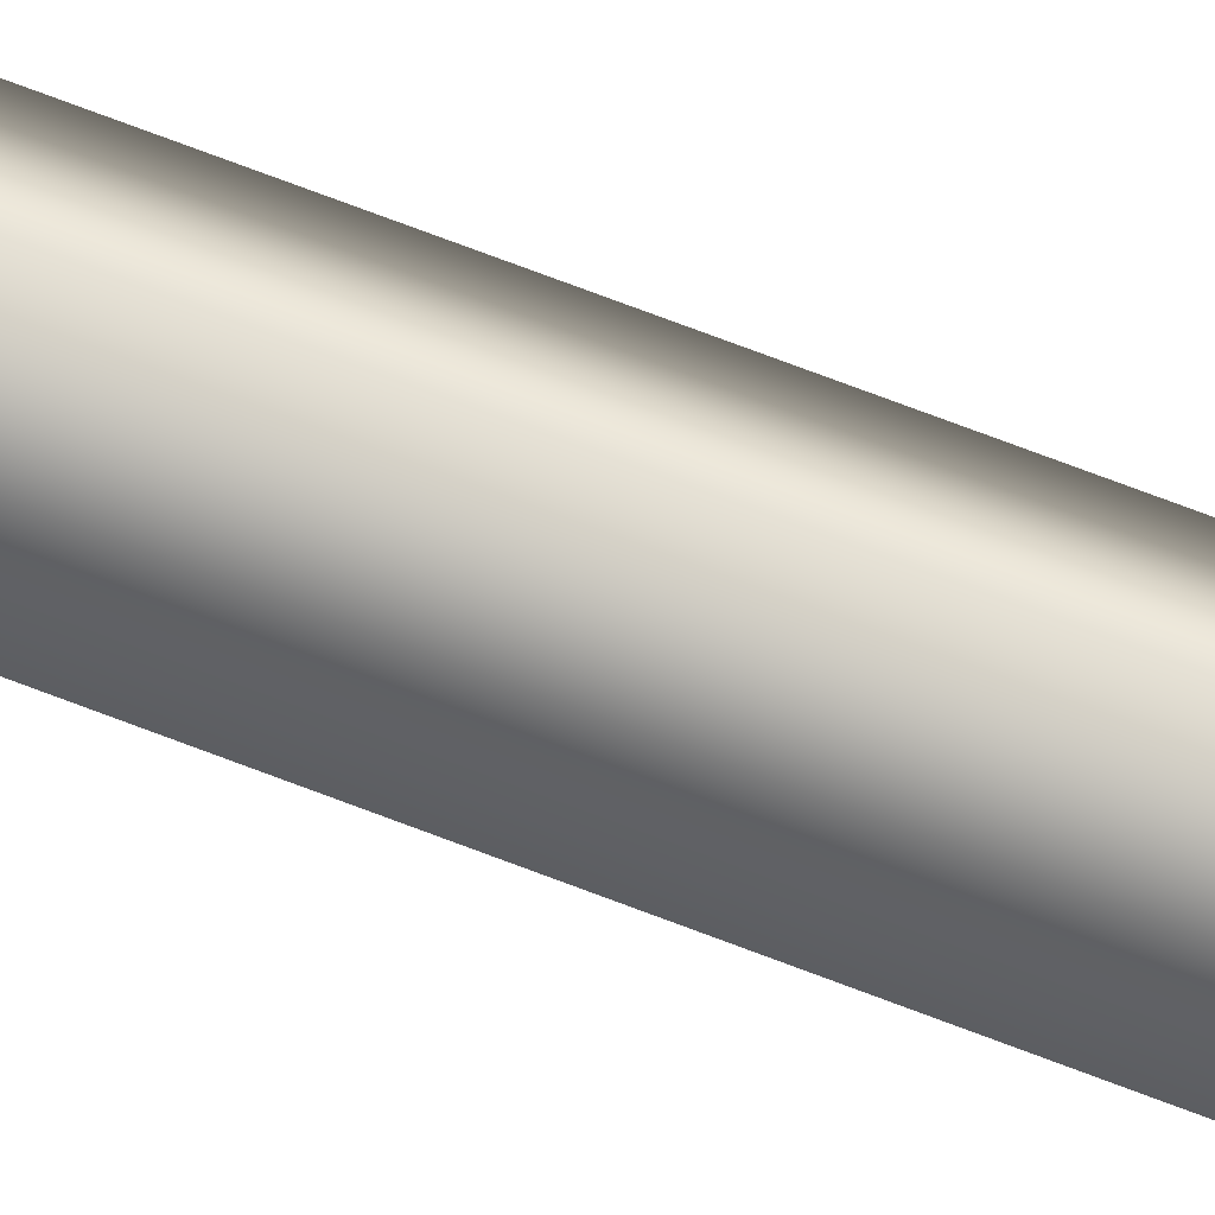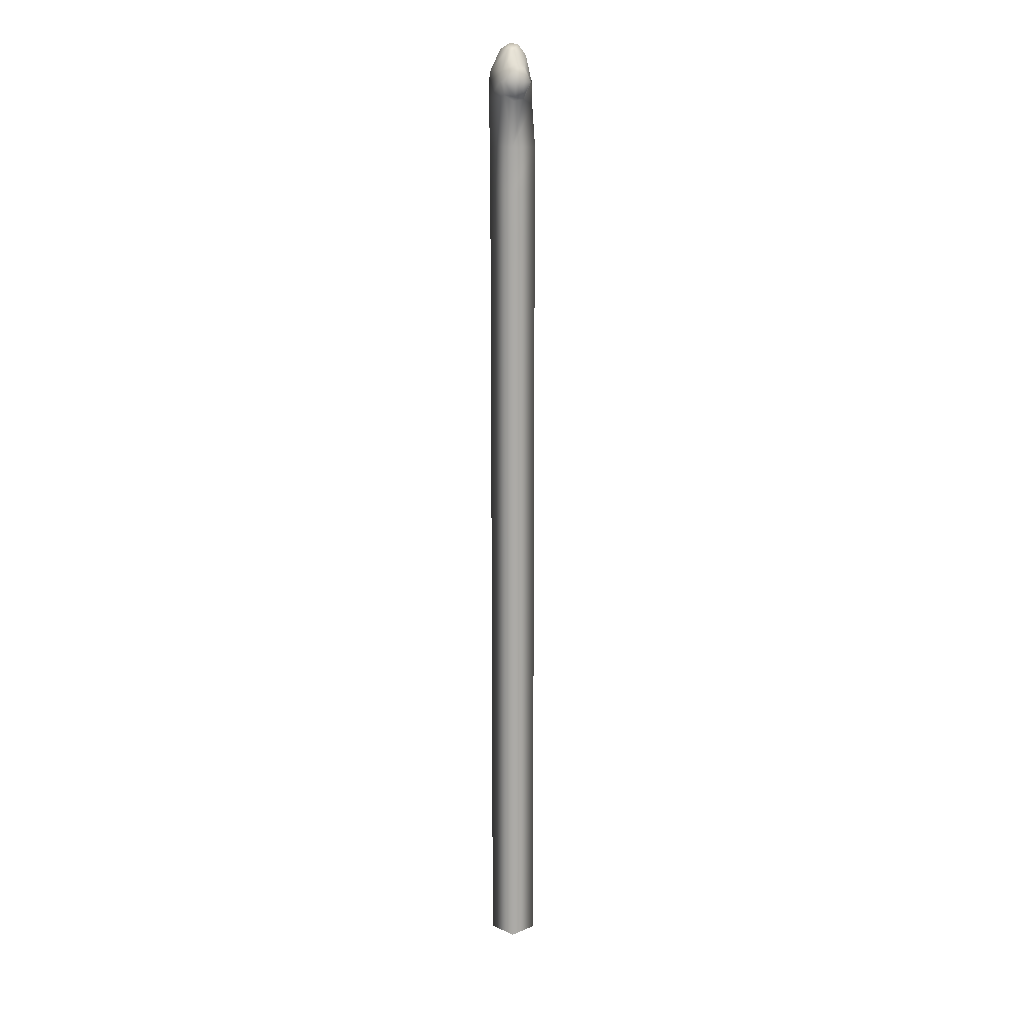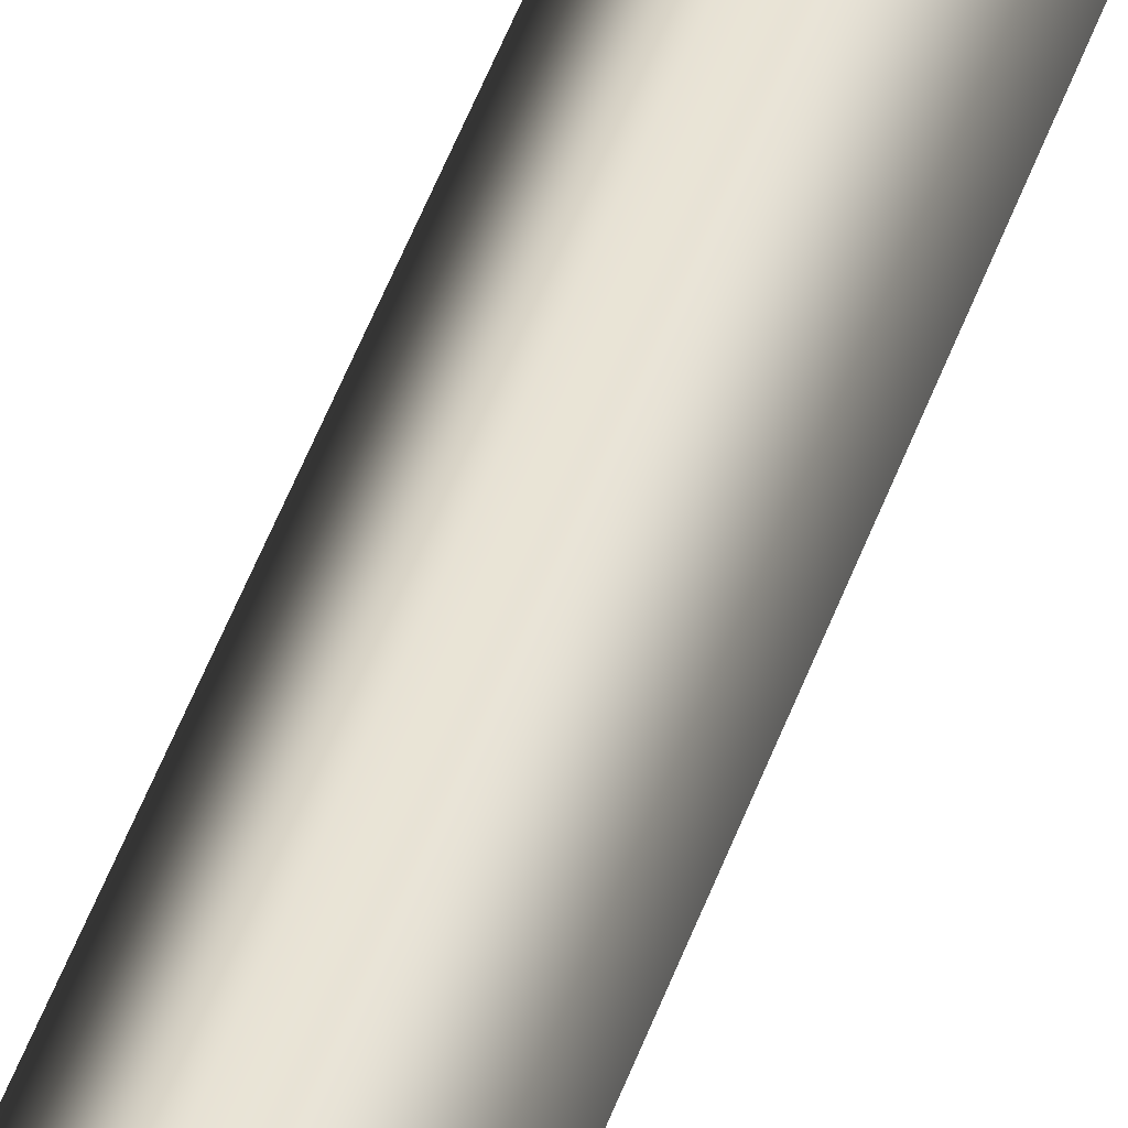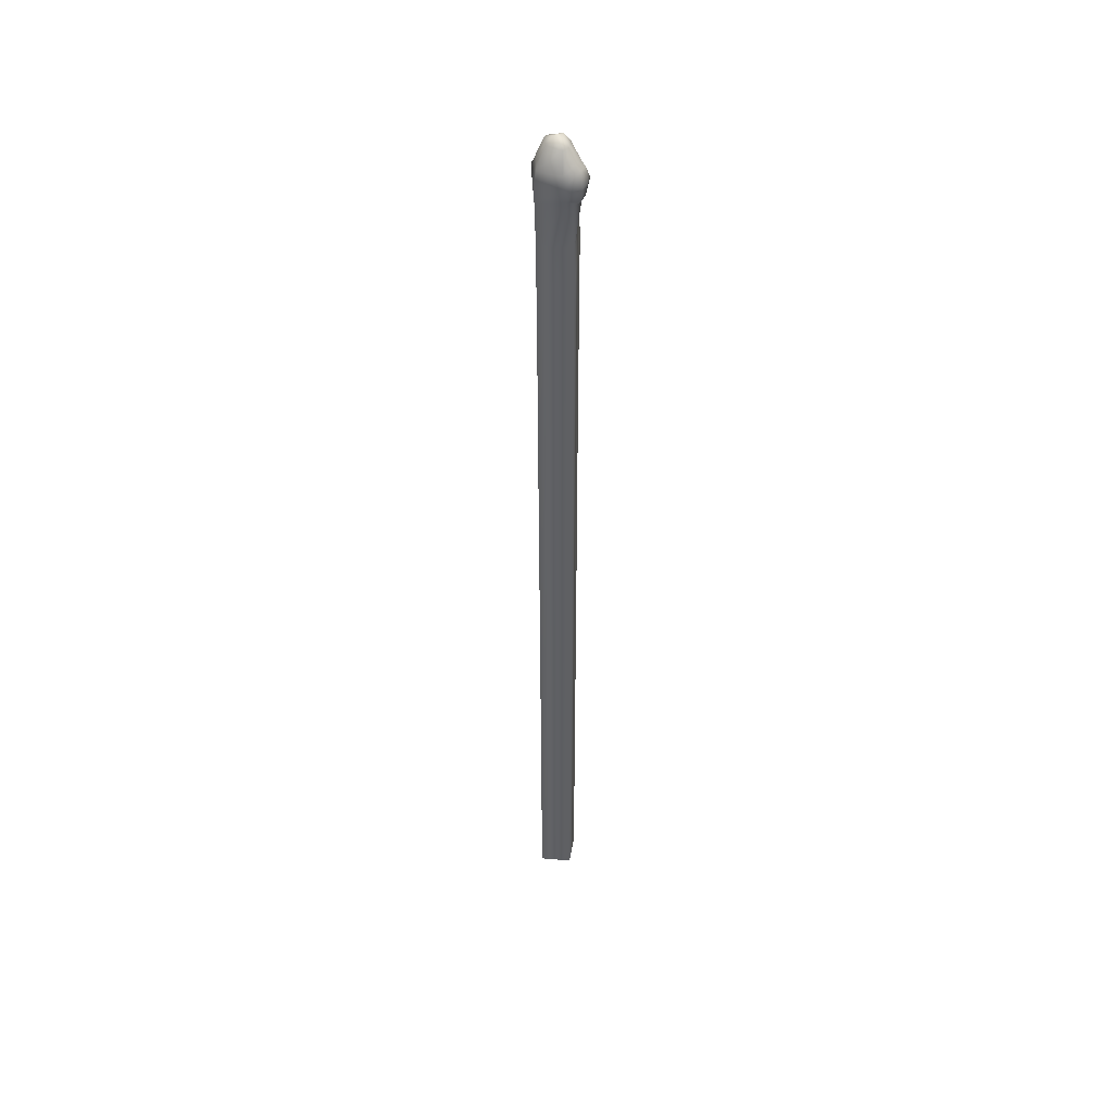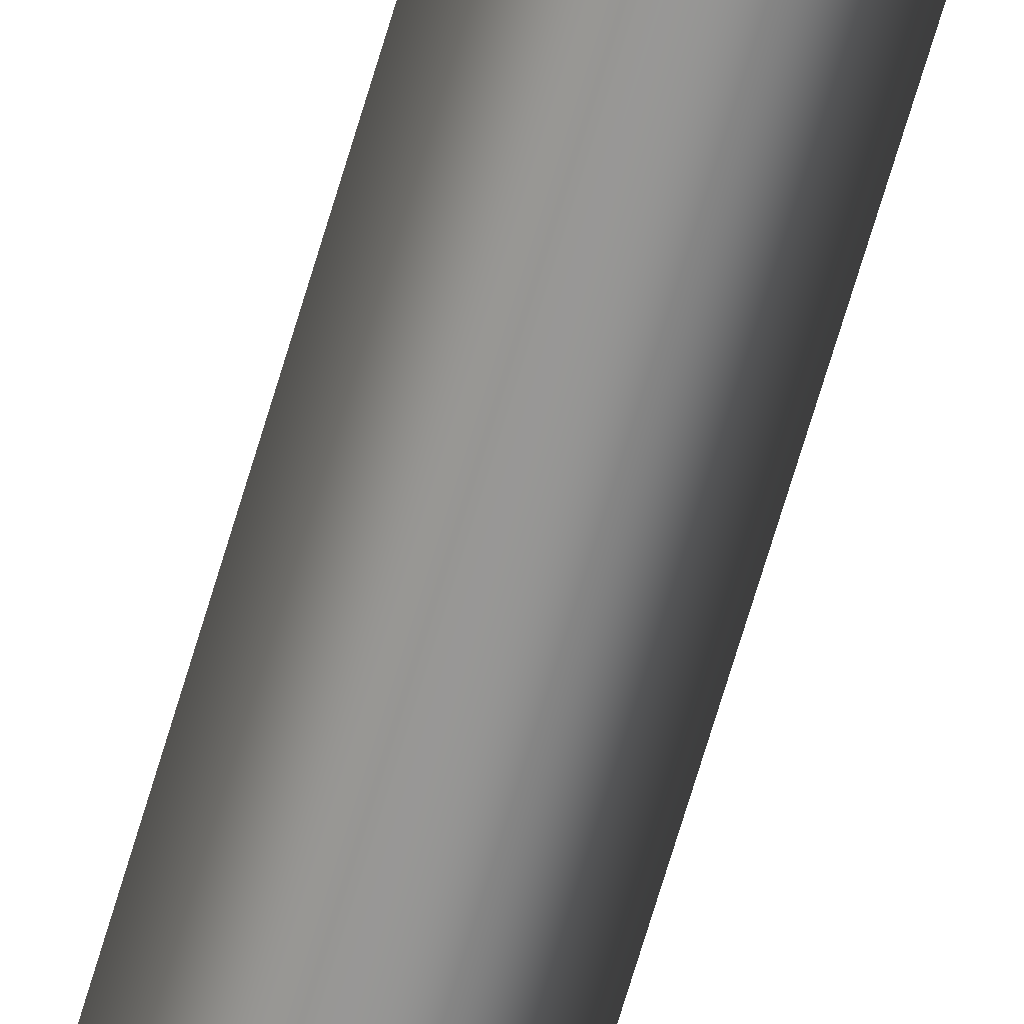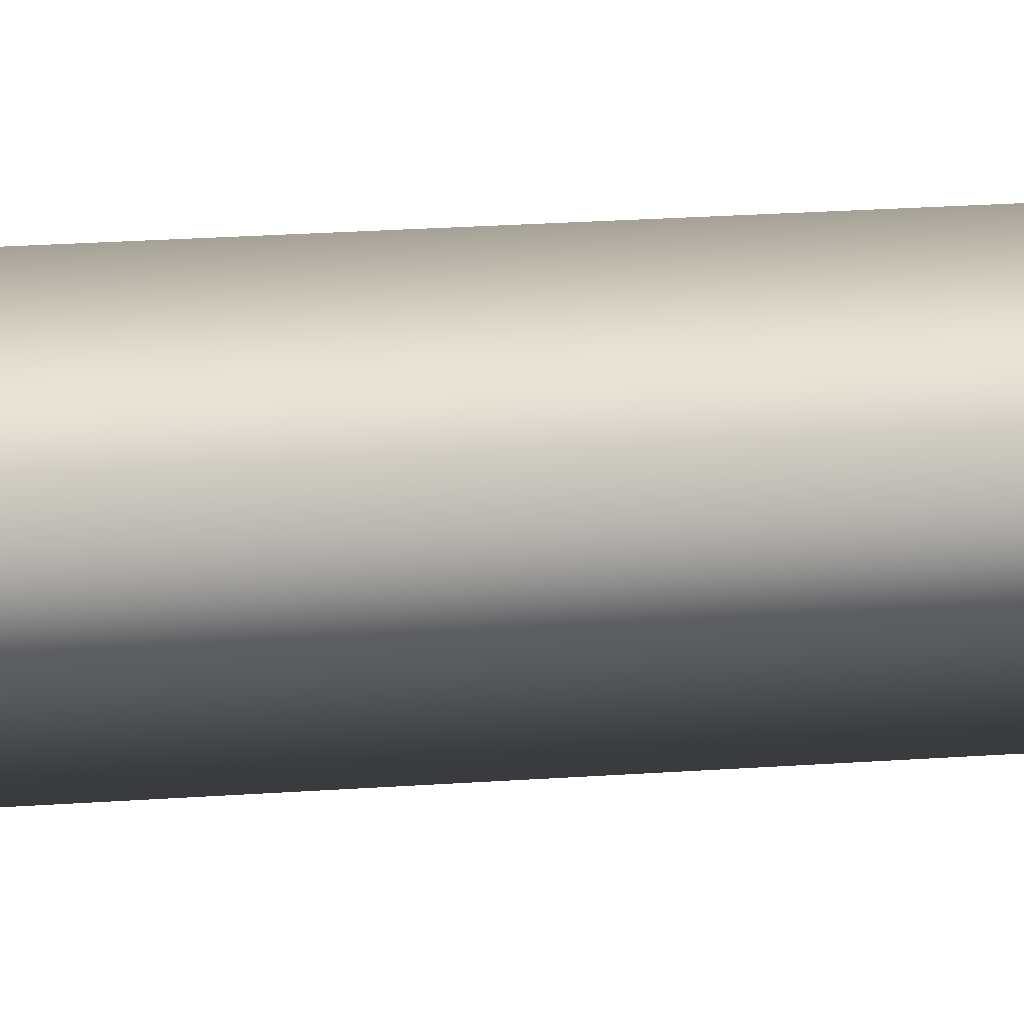
<metadata>
{"format":"obj","ext":"obj","renderer":"f3d","projection":"perspective","resolution":1024,"background":"white","views":[{"elev":63.7,"azim":-67.9,"up":"+Z"},{"elev":14.1,"azim":-87.2,"up":"+Y"},{"elev":39.6,"azim":16.3,"up":"+Z"},{"elev":45.6,"azim":-125.9,"up":"+Y"},{"elev":-67.6,"azim":163.7,"up":"+Z"},{"elev":6.2,"azim":-113.2,"up":"+Z"}]}
</metadata>
<code>
g GardenEel_K
v -0.03208 -0.02943 -0.002734
v 8.949e-09 0.03579 0.03009
v 2.89e-09 -0.02943 0.03006
v -0.03208 0.03579 -0.002726
v 3.207e-09 -0.02943 -0.03849
v 2.51e-09 0.1032 0.03021
v 7.451e-09 0.03579 -0.03847
v -0.03208 0.1032 -0.002696
v -1.662e-09 0.1776 0.03023
v 1.427e-09 0.1032 -0.03837
v -0.03208 0.1776 -0.00269
v -5.709e-09 0.2479 0.03022
v -1.914e-09 0.1776 -0.03835
v -0.03208 0.2479 -0.002693
v 5.02e-09 0.3185 0.03024
v -6.901e-09 0.2479 -0.03836
v -0.03208 0.3185 -0.002688
v -3.828e-09 0.3827 0.03017
v 3.828e-09 0.3185 -0.03834
v -0.03208 0.3827 -0.002705
v 5.031e-10 0.4503 0.03025
v -5.96e-09 0.3827 -0.0384
v -0.03208 0.4503 -0.002684
v -1.881e-09 0.4503 -0.03833
v -0 0.5208 0.03026
v -0.03208 0.5208 -0.002683
v -1.192e-09 0.5208 -0.03833
v -1.261e-08 0.5892 -0.03833
v -0.03208 0.5892 -0.002685
v -1.449e-08 0.5892 0.03025
v -3.432e-08 1.212 -0.03892
v -0.03208 1.139 -0.002815
v 1.374e-08 1.141 -0.03876
v -0.03278 1.214 -0.002817
v -0.03208 1.28 -0.002821
v 5.541e-09 1.281 -0.03899
v -2.84e-08 1.214 0.03029
v 2.789e-09 1.139 0.03013
v 8.736e-09 1.279 0.03004
v -0 1.342 0.02546
v -0.03286 1.357 -0.0155
v -0 1.348 -0.04092
v -0.03271 1.377 -0.02224
v -0 1.377 -0.04062
v -0.02884 1.393 -0.01813
v -0 1.393 -0.03791
v -0.01899 1.423 -0.0114
v -0 1.424 -0.02291
v -0 1.434 -0.007913
v -0 1.431 0.004023
v -0.01892 1.423 -0.002012
v -0 1.415 0.01578
v -0.02635 1.351 0.01356
v -0.0328 1.348 -0.00118
v -0.03989 1.354 0.001395
v -0.04005 1.376 -0.01572
v -0.03632 1.396 0.0007318
v -0.02858 1.402 0.0002058
v -0.02238 1.4 0.01465
v -0.04317 1.376 0.001999
v -0.03031 1.395 0.01532
v -0.01708 1.375 0.02388
v -0 1.375 0.02404
v -0.02762 1.376 0.02453
v -0.03302 1.356 0.01387
v -0.03689 1.376 0.01444
v 1.052e-08 1.071 -0.03857
v 1.374e-08 1.141 -0.03876
v -0.03208 1.139 -0.002815
v -0.03208 1.069 -0.002778
v 2.789e-09 1.139 0.03013
v 6.519e-11 1.002 -0.03862
v 1.682e-08 1.07 0.02997
v -0.03208 1 -0.002755
v -0 0.9366 -0.0386
v -7.472e-09 1.001 0.02998
v -0.03208 0.9366 -0.002767
v -6.89e-10 0.8818 -0.0386
v -1.192e-09 0.9366 0.02994
v -0.03208 0.8818 -0.002767
v 5.031e-10 0.8269 -0.0386
v -3.073e-09 0.8818 0.02994
v -0.03208 0.8269 -0.002767
v -3.576e-09 0.7735 -0.03857
v 1.695e-09 0.8269 0.02994
v -0.03208 0.7735 -0.002759
v -1.142e-08 0.716 -0.0385
v -4.768e-09 0.7735 0.02997
v -0.03208 0.716 -0.002736
v -3.576e-09 0.6554 -0.03843
v -1.023e-08 0.716 0.03005
v -0.03208 0.6554 -0.002715
v -1.261e-08 0.5892 -0.03833
v 1.192e-09 0.6554 0.03013
v -0.03208 0.5892 -0.002685
v -1.449e-08 0.5892 0.03025
v 0.03208 -0.02943 -0.002734
v 2.89e-09 -0.02943 0.03006
v 8.949e-09 0.03579 0.03009
v 0.03208 0.03579 -0.002726
v 3.207e-09 -0.02943 -0.03849
v 2.51e-09 0.1032 0.03021
v 7.451e-09 0.03579 -0.03847
v 0.03208 0.1032 -0.002696
v -1.662e-09 0.1776 0.03023
v 1.427e-09 0.1032 -0.03837
v 0.03208 0.1776 -0.00269
v -5.709e-09 0.2479 0.03022
v -1.914e-09 0.1776 -0.03835
v 0.03208 0.2479 -0.002693
v 5.02e-09 0.3185 0.03024
v -6.901e-09 0.2479 -0.03836
v 0.03208 0.3185 -0.002688
v -3.828e-09 0.3827 0.03017
v 3.828e-09 0.3185 -0.03834
v 0.03208 0.3827 -0.002705
v 5.031e-10 0.4503 0.03025
v -5.96e-09 0.3827 -0.0384
v 0.03208 0.4503 -0.002684
v -1.881e-09 0.4503 -0.03833
v -0 0.5208 0.03026
v 0.03208 0.5208 -0.002683
v -1.192e-09 0.5208 -0.03833
v -1.261e-08 0.5892 -0.03833
v 0.03208 0.5892 -0.002685
v -1.449e-08 0.5892 0.03025
v -3.432e-08 1.212 -0.03892
v 1.374e-08 1.141 -0.03876
v 0.03208 1.139 -0.002815
v 0.03278 1.214 -0.002817
v 0.03208 1.28 -0.002821
v 5.541e-09 1.281 -0.03899
v -2.84e-08 1.214 0.03029
v 2.789e-09 1.139 0.03013
v 8.736e-09 1.279 0.03004
v -0 1.342 0.02546
v 0.03286 1.357 -0.0155
v -0 1.348 -0.04092
v 0.03271 1.377 -0.02224
v -0 1.377 -0.04062
v 0.02884 1.393 -0.01813
v -0 1.393 -0.03791
v 0.01899 1.423 -0.0114
v -0 1.424 -0.02291
v -0 1.434 -0.007913
v -0 1.431 0.004023
v 0.01892 1.423 -0.002012
v -0 1.415 0.01578
v 0.02635 1.351 0.01356
v 0.0328 1.348 -0.00118
v 0.03989 1.354 0.001395
v 0.04005 1.376 -0.01572
v 0.03632 1.396 0.0007318
v 0.02858 1.402 0.0002058
v 0.02238 1.4 0.01465
v 0.04317 1.376 0.001999
v 0.03031 1.395 0.01532
v 0.01708 1.375 0.02388
v -0 1.375 0.02404
v 0.02762 1.376 0.02453
v 0.03302 1.356 0.01387
v 0.03689 1.376 0.01444
v 0.03208 1.139 -0.002815
v 1.374e-08 1.141 -0.03876
v 1.052e-08 1.071 -0.03857
v 0.03208 1.069 -0.002778
v 2.789e-09 1.139 0.03013
v 6.519e-11 1.002 -0.03862
v 1.682e-08 1.07 0.02997
v 0.03208 1 -0.002755
v -0 0.9366 -0.0386
v -7.472e-09 1.001 0.02998
v 0.03208 0.9366 -0.002767
v -6.89e-10 0.8818 -0.0386
v -1.192e-09 0.9366 0.02994
v 0.03208 0.8818 -0.002767
v 5.031e-10 0.8269 -0.0386
v -3.073e-09 0.8818 0.02994
v 0.03208 0.8269 -0.002767
v -3.576e-09 0.7735 -0.03857
v 1.695e-09 0.8269 0.02994
v 0.03208 0.7735 -0.002759
v -1.142e-08 0.716 -0.0385
v -4.768e-09 0.7735 0.02997
v 0.03208 0.716 -0.002736
v -3.576e-09 0.6554 -0.03843
v -1.023e-08 0.716 0.03005
v 0.03208 0.6554 -0.002715
v -1.261e-08 0.5892 -0.03833
v 1.192e-09 0.6554 0.03013
v 0.03208 0.5892 -0.002685
v -1.449e-08 0.5892 0.03025
g GardenEel_K_0
f 3 2 1
f 2 4 1
f 1 4 5
f 2 6 4
f 4 7 5
f 6 8 4
f 4 8 7
f 6 9 8
f 8 10 7
f 9 11 8
f 8 11 10
f 9 12 11
f 11 13 10
f 12 14 11
f 11 14 13
f 12 15 14
f 14 16 13
f 15 17 14
f 14 17 16
f 15 18 17
f 17 19 16
f 18 20 17
f 17 20 19
f 18 21 20
f 20 22 19
f 21 23 20
f 20 23 22
f 23 24 22
f 21 25 23
f 23 26 24
f 25 26 23
f 26 27 24
f 28 27 26
f 29 28 26
f 29 26 25
f 30 29 25
f 33 32 31
f 32 34 31
f 31 34 35
f 36 31 35
f 37 34 32
f 38 37 32
f 37 39 34
f 39 35 34
f 40 35 39
f 35 41 36
f 41 42 36
f 42 41 43
f 44 42 43
f 44 43 45
f 46 44 45
f 46 45 47
f 48 46 47
f 49 48 47
f 50 49 47
f 51 50 47
f 47 45 51
f 50 51 52
f 53 35 40
f 41 35 54
f 54 35 53
f 41 54 55
f 54 53 55
f 56 43 41
f 55 56 41
f 57 45 43
f 43 56 57
f 45 58 51
f 57 58 45
f 52 51 59
f 51 58 59
f 60 56 55
f 56 60 57
f 57 61 58
f 61 59 58
f 61 57 60
f 59 62 52
f 62 63 52
f 63 62 40
f 40 62 53
f 64 62 59
f 61 64 59
f 53 62 64
f 53 65 55
f 60 55 65
f 65 53 64
f 66 61 60
f 64 61 66
f 66 65 64
f 66 60 65
f 69 68 67
f 70 69 67
f 71 69 70
f 70 67 72
f 73 71 70
f 74 70 72
f 73 70 74
f 74 72 75
f 76 73 74
f 77 74 75
f 76 74 77
f 77 75 78
f 79 76 77
f 80 77 78
f 79 77 80
f 80 78 81
f 82 79 80
f 83 80 81
f 82 80 83
f 83 81 84
f 85 82 83
f 86 83 84
f 85 83 86
f 86 84 87
f 88 85 86
f 89 86 87
f 88 86 89
f 89 87 90
f 91 88 89
f 92 89 90
f 91 89 92
f 92 90 93
f 94 91 92
f 95 92 93
f 94 92 95
f 96 94 95
f 99 98 97
f 100 99 97
f 100 97 101
f 102 99 100
f 103 100 101
f 104 102 100
f 104 100 103
f 105 102 104
f 106 104 103
f 107 105 104
f 107 104 106
f 108 105 107
f 109 107 106
f 110 108 107
f 110 107 109
f 111 108 110
f 112 110 109
f 113 111 110
f 113 110 112
f 114 111 113
f 115 113 112
f 116 114 113
f 116 113 115
f 117 114 116
f 118 116 115
f 119 117 116
f 119 116 118
f 120 119 118
f 121 117 119
f 122 119 120
f 122 121 119
f 123 122 120
f 123 124 122
f 124 125 122
f 122 125 121
f 125 126 121
f 129 128 127
f 130 129 127
f 131 130 127
f 132 131 127
f 129 130 133
f 134 129 133
f 135 133 130
f 131 135 130
f 131 136 135
f 131 132 137
f 132 138 137
f 139 137 138
f 140 139 138
f 141 139 140
f 142 141 140
f 141 142 143
f 142 144 143
f 144 145 143
f 145 146 143
f 146 147 143
f 141 143 147
f 147 146 148
f 131 149 136
f 131 137 150
f 131 150 149
f 151 150 137
f 149 150 151
f 137 139 152
f 137 152 151
f 139 141 153
f 153 152 139
f 154 141 147
f 141 154 153
f 148 155 147
f 155 154 147
f 152 156 151
f 156 152 153
f 157 153 154
f 155 157 154
f 153 157 156
f 158 155 148
f 159 158 148
f 158 159 136
f 158 136 149
f 158 160 155
f 160 157 155
f 158 149 160
f 161 149 151
f 151 156 161
f 149 161 160
f 157 162 156
f 157 160 162
f 161 162 160
f 156 162 161
f 165 164 163
f 166 165 163
f 166 163 167
f 165 166 168
f 169 166 167
f 166 170 168
f 166 169 170
f 168 170 171
f 169 172 170
f 170 173 171
f 170 172 173
f 171 173 174
f 172 175 173
f 173 176 174
f 173 175 176
f 174 176 177
f 175 178 176
f 176 179 177
f 176 178 179
f 177 179 180
f 178 181 179
f 179 182 180
f 179 181 182
f 183 180 182
f 181 184 182
f 185 183 182
f 185 182 184
f 186 183 185
f 187 185 184
f 188 186 185
f 188 185 187
f 189 186 188
f 190 188 187
f 191 189 188
f 191 188 190
f 192 191 190

</code>
